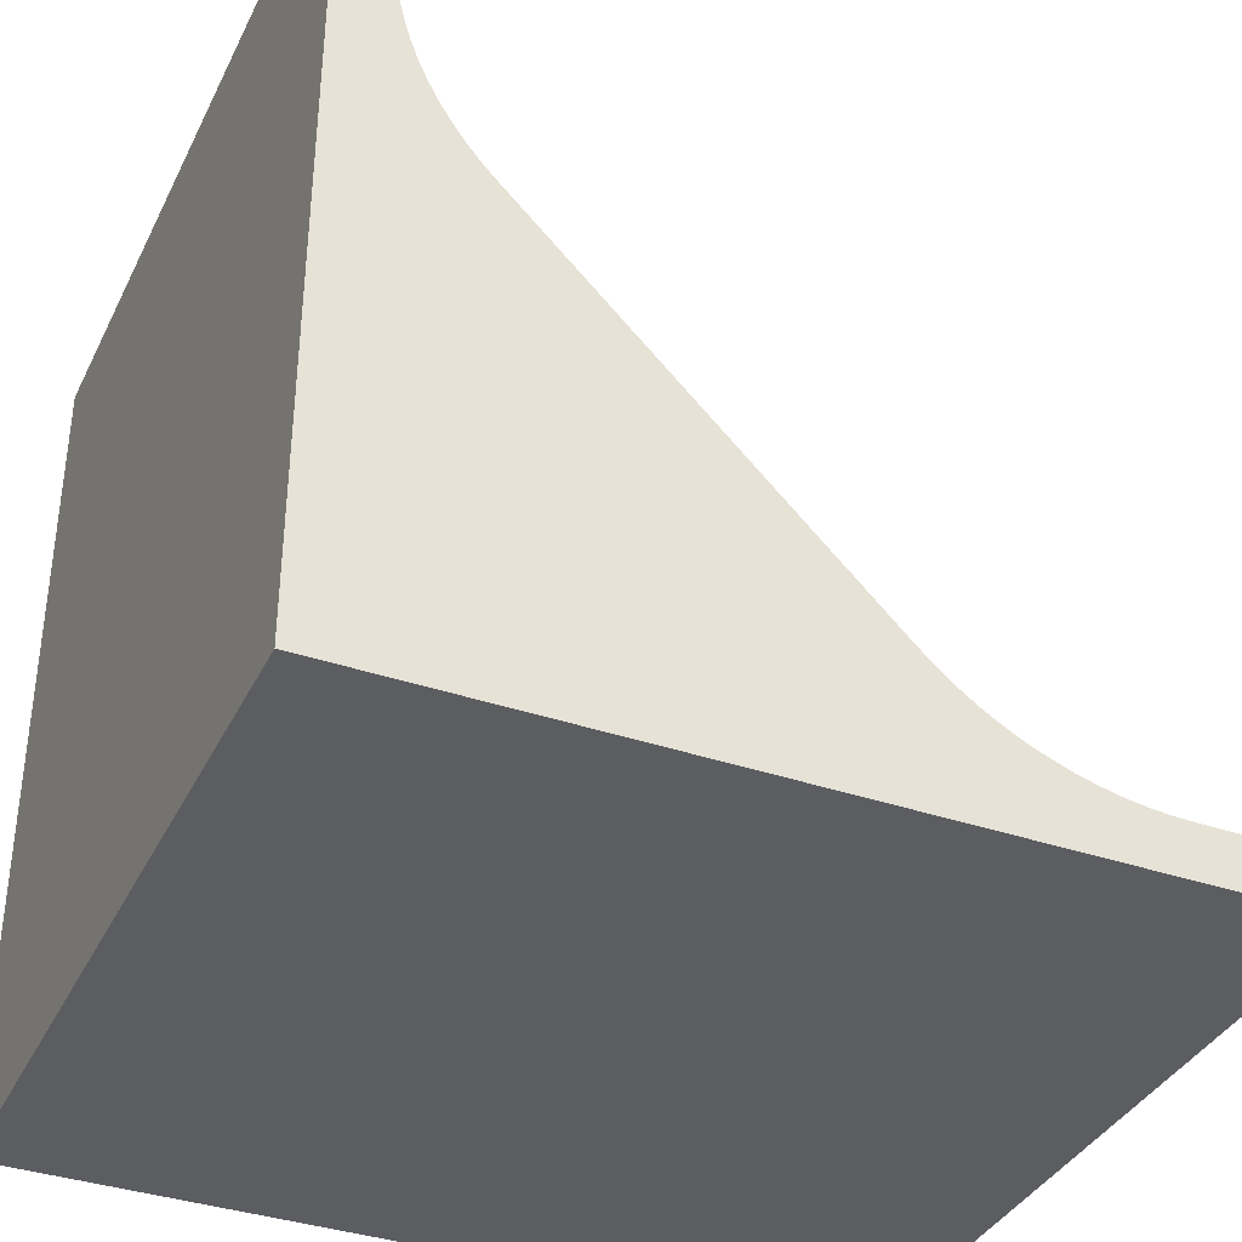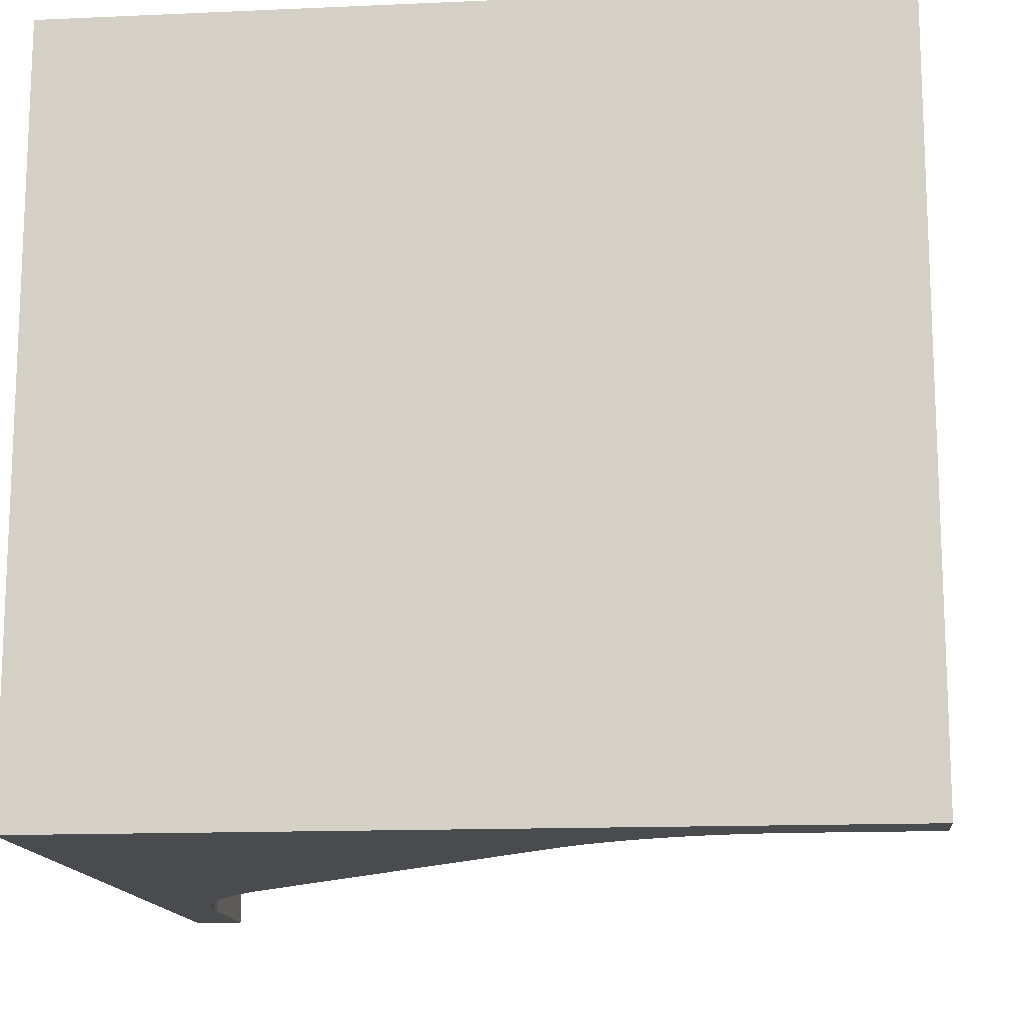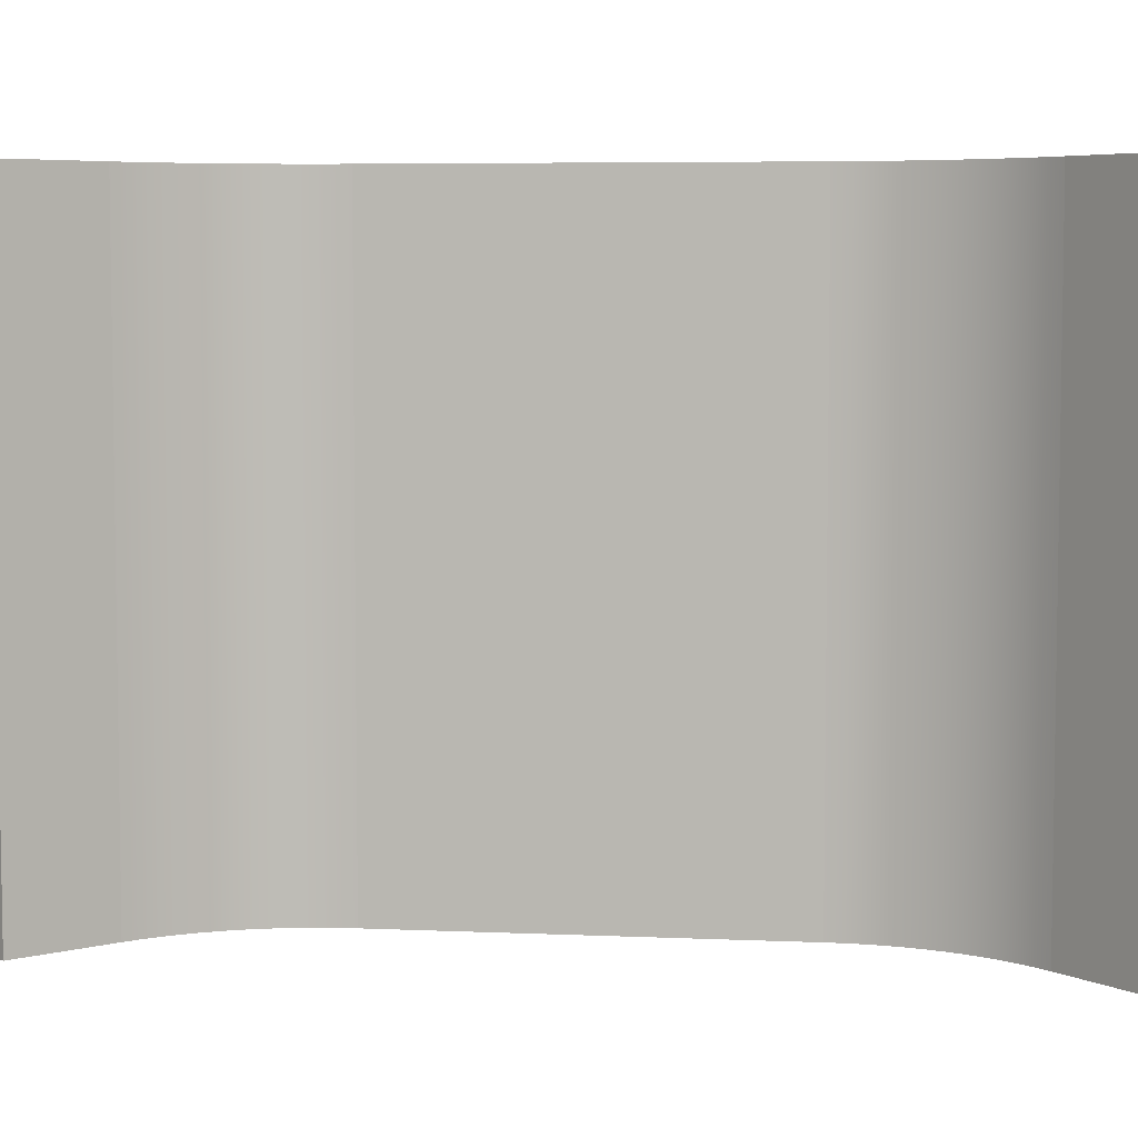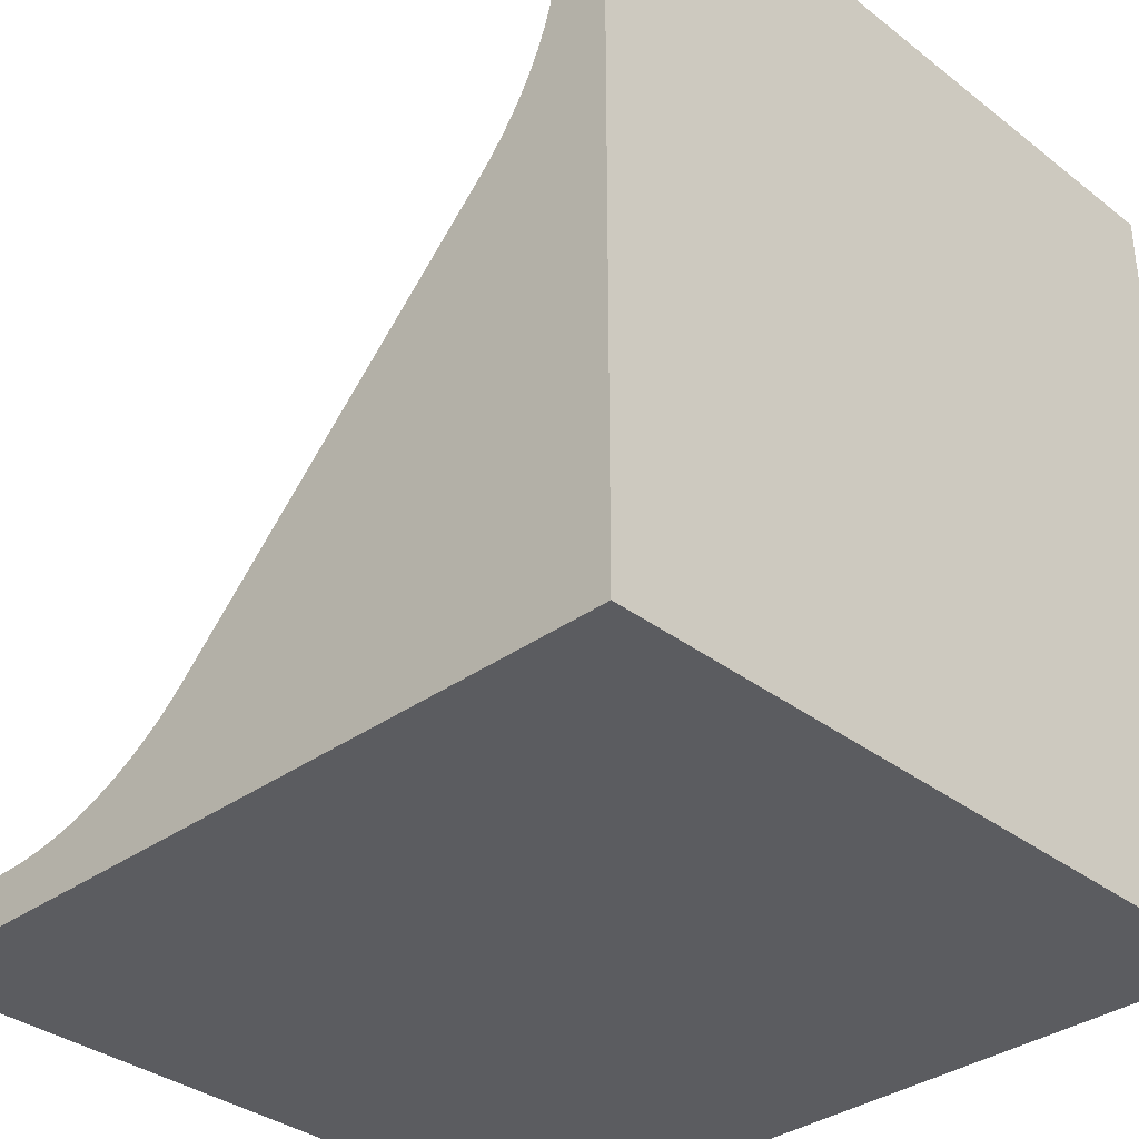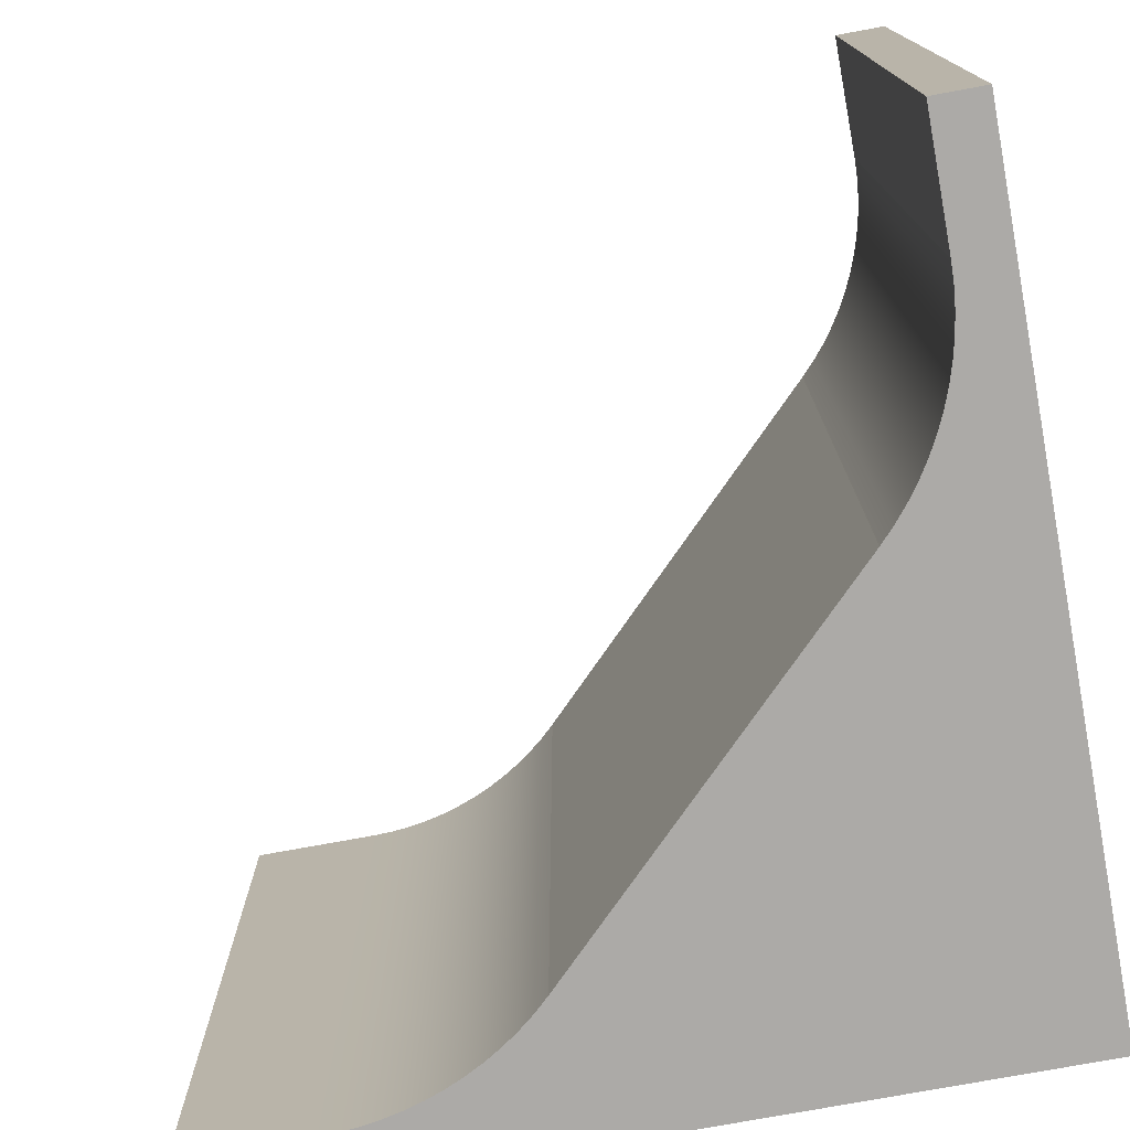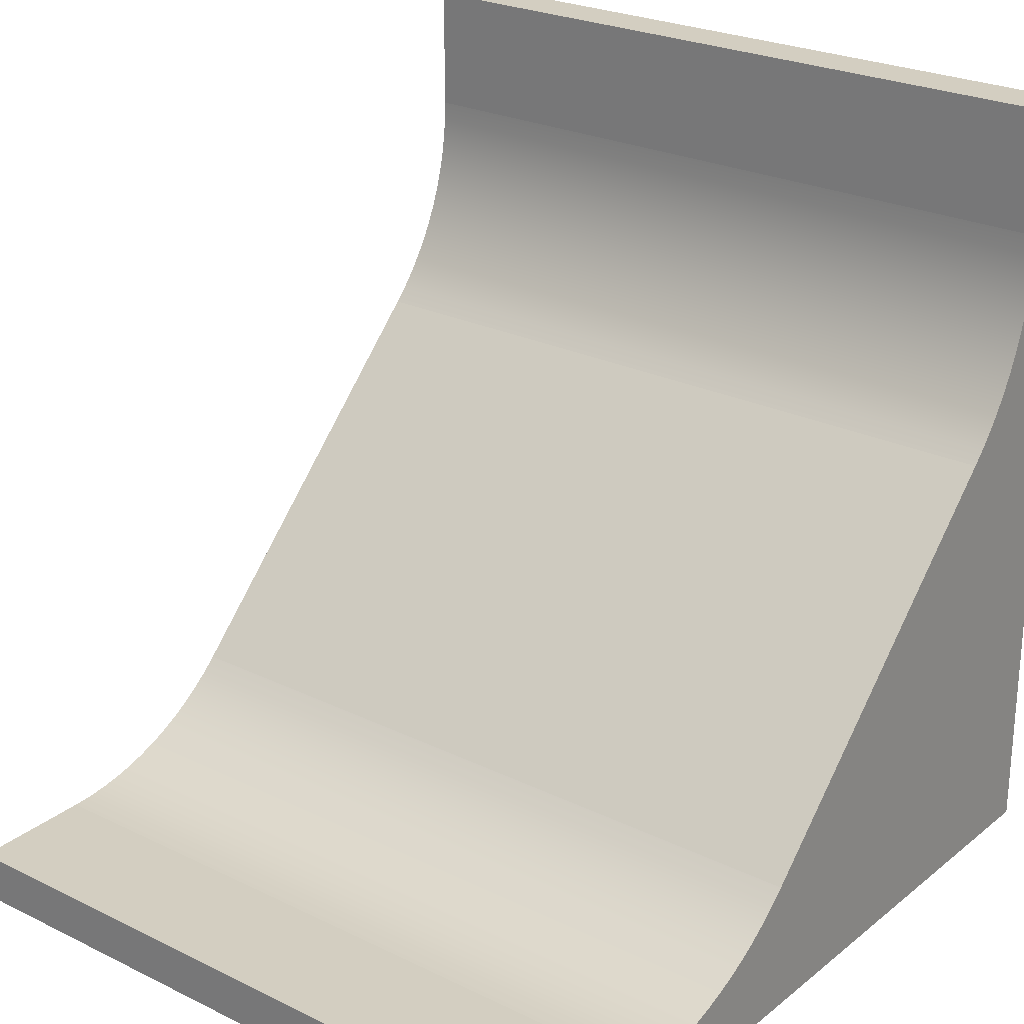
<metadata>
{"format":"obj","ext":"obj","renderer":"f3d","projection":"perspective","resolution":1024,"background":"white","views":[{"elev":-37.0,"azim":156.2,"up":"+Z"},{"elev":-14.3,"azim":-174.4,"up":"+Y"},{"elev":5.8,"azim":-37.4,"up":"+Y"},{"elev":-34.5,"azim":44.1,"up":"+Z"},{"elev":-76.0,"azim":10.4,"up":"+Y"},{"elev":25.0,"azim":-51.7,"up":"+Z"}]}
</metadata>
<code>
v  160 149.1 -160
v  160 -149.1 -160
v  -160 -149.1 -160
v  -160 149.1 -160
v  -110 -149.1 -140
v  -102.1 -149.1 -139.7
v  -102.1 149.1 -139.7
v  -110 149.1 -140
v  139.7 -149.1 102.1
v  140 -149.1 110
v  140 149.1 110
v  139.7 149.1 102.1
v  140 -149.1 160
v  140 149.1 160
v  160 149.1 160
v  160 -149.1 160
v  104.6 -149.1 24.64
v  110 -149.1 30.41
v  110 149.1 30.41
v  104.6 149.1 24.64
v  115.1 -149.1 36.52
v  115.1 149.1 36.52
v  119.7 -149.1 42.94
v  119.7 149.1 42.94
v  123.8 -149.1 49.64
v  123.8 149.1 49.64
v  127.6 -149.1 56.61
v  127.6 149.1 56.61
v  130.8 -149.1 63.81
v  130.8 149.1 63.81
v  133.6 -149.1 71.2
v  133.6 149.1 71.2
v  135.9 -149.1 78.76
v  135.9 149.1 78.76
v  137.7 -149.1 86.45
v  137.7 149.1 86.45
v  139 -149.1 94.24
v  139 149.1 94.24
v  -24.64 -149.1 -104.6
v  -24.64 149.1 -104.6
v  -30.41 -149.1 -110
v  -30.41 149.1 -110
v  -36.52 -149.1 -115.1
v  -36.52 149.1 -115.1
v  -42.94 -149.1 -119.7
v  -42.94 149.1 -119.7
v  -49.65 -149.1 -123.8
v  -49.65 149.1 -123.8
v  -56.61 -149.1 -127.6
v  -56.61 149.1 -127.6
v  -63.81 -149.1 -130.8
v  -63.81 149.1 -130.8
v  -71.2 -149.1 -133.6
v  -71.2 149.1 -133.6
v  -78.76 -149.1 -135.9
v  -78.76 149.1 -135.9
v  -86.45 -149.1 -137.7
v  -86.45 149.1 -137.7
v  -94.24 -149.1 -139
v  -94.24 149.1 -139
v  -160 -149.1 -140
v  -160 149.1 -140
g CornerA_001
f 1 2 3 4
f 5 6 7 8
f 9 10 11 12
f 10 13 14 11
f 1 15 16 2
f 15 14 13 16
f 17 18 19 20
f 18 21 22 19
f 21 23 24 22
f 23 25 26 24
f 25 27 28 26
f 27 29 30 28
f 29 31 32 30
f 31 33 34 32
f 33 35 36 34
f 35 37 38 36
f 37 9 12 38
f 39 17 20 40
f 41 39 40 42
f 43 41 42 44
f 45 43 44 46
f 47 45 46 48
f 49 47 48 50
f 51 49 50 52
f 53 51 52 54
f 55 53 54 56
f 57 55 56 58
f 59 57 58 60
f 6 59 60 7
f 61 5 8 62
f 4 3 61 62
f 5 61 3 6
f 59 6 3 57
f 55 57 3 2
f 53 55 2 51
f 49 51 2 47
f 45 47 2 43
f 41 43 2 39
f 17 39 2 18
f 21 18 2 23
f 25 23 2 27
f 29 27 2 31
f 33 31 2 35
f 37 35 2 9
f 10 9 2 13
f 2 16 13
f 11 14 15 12
f 38 12 15 36
f 34 36 15 1
f 32 34 1 30
f 28 30 1 26
f 24 26 1 22
f 19 22 1 20
f 40 20 1 42
f 44 42 1 46
f 48 46 1 50
f 52 50 1 54
f 56 54 1 58
f 60 58 1 7
f 8 7 1 4
f 8 4 62

</code>
